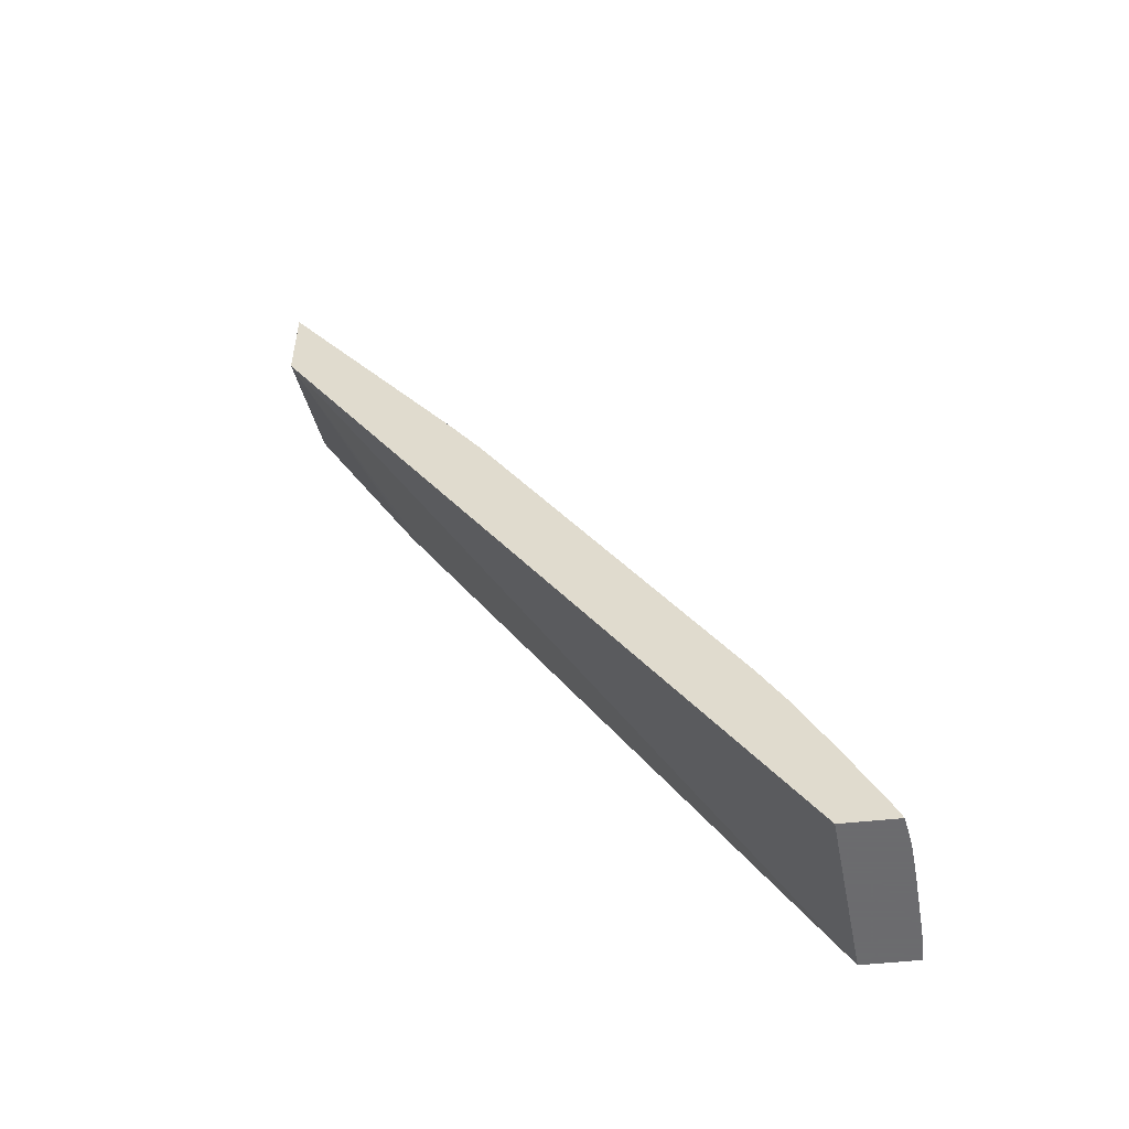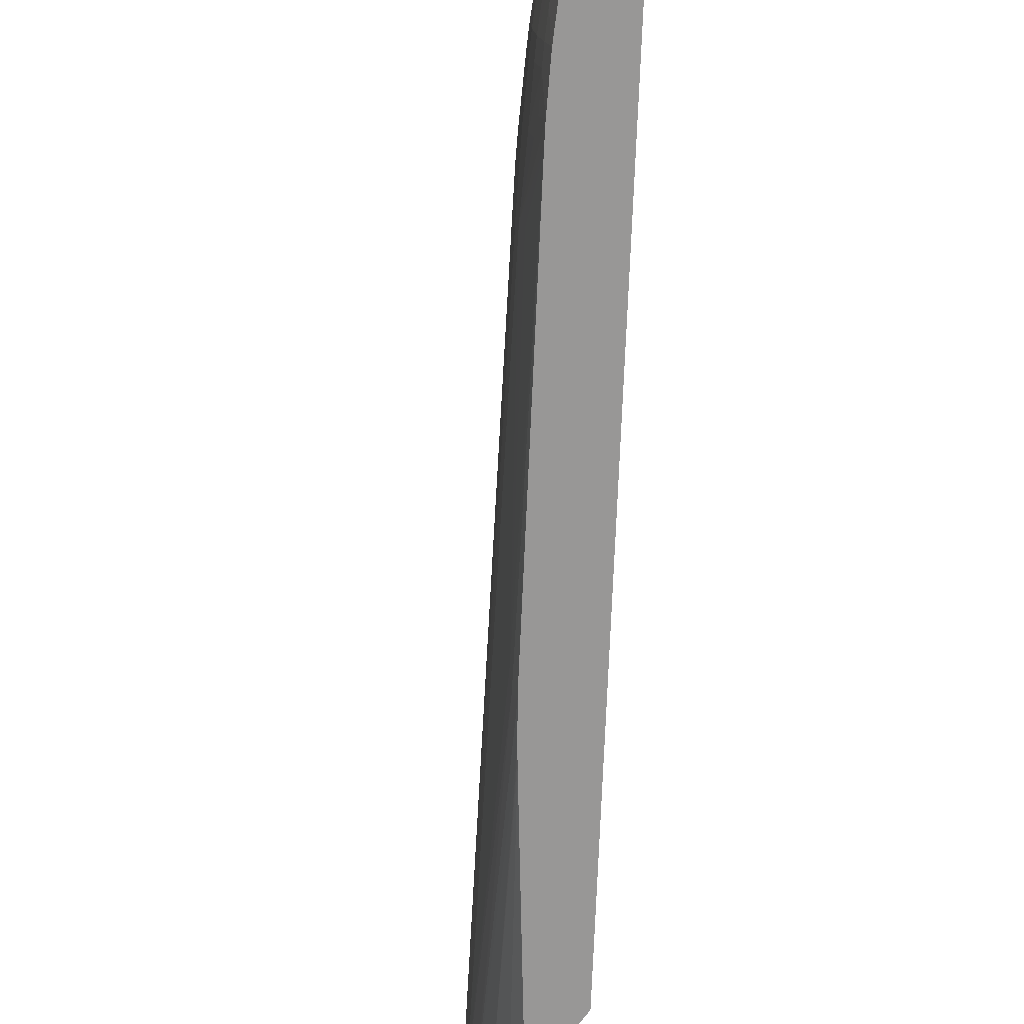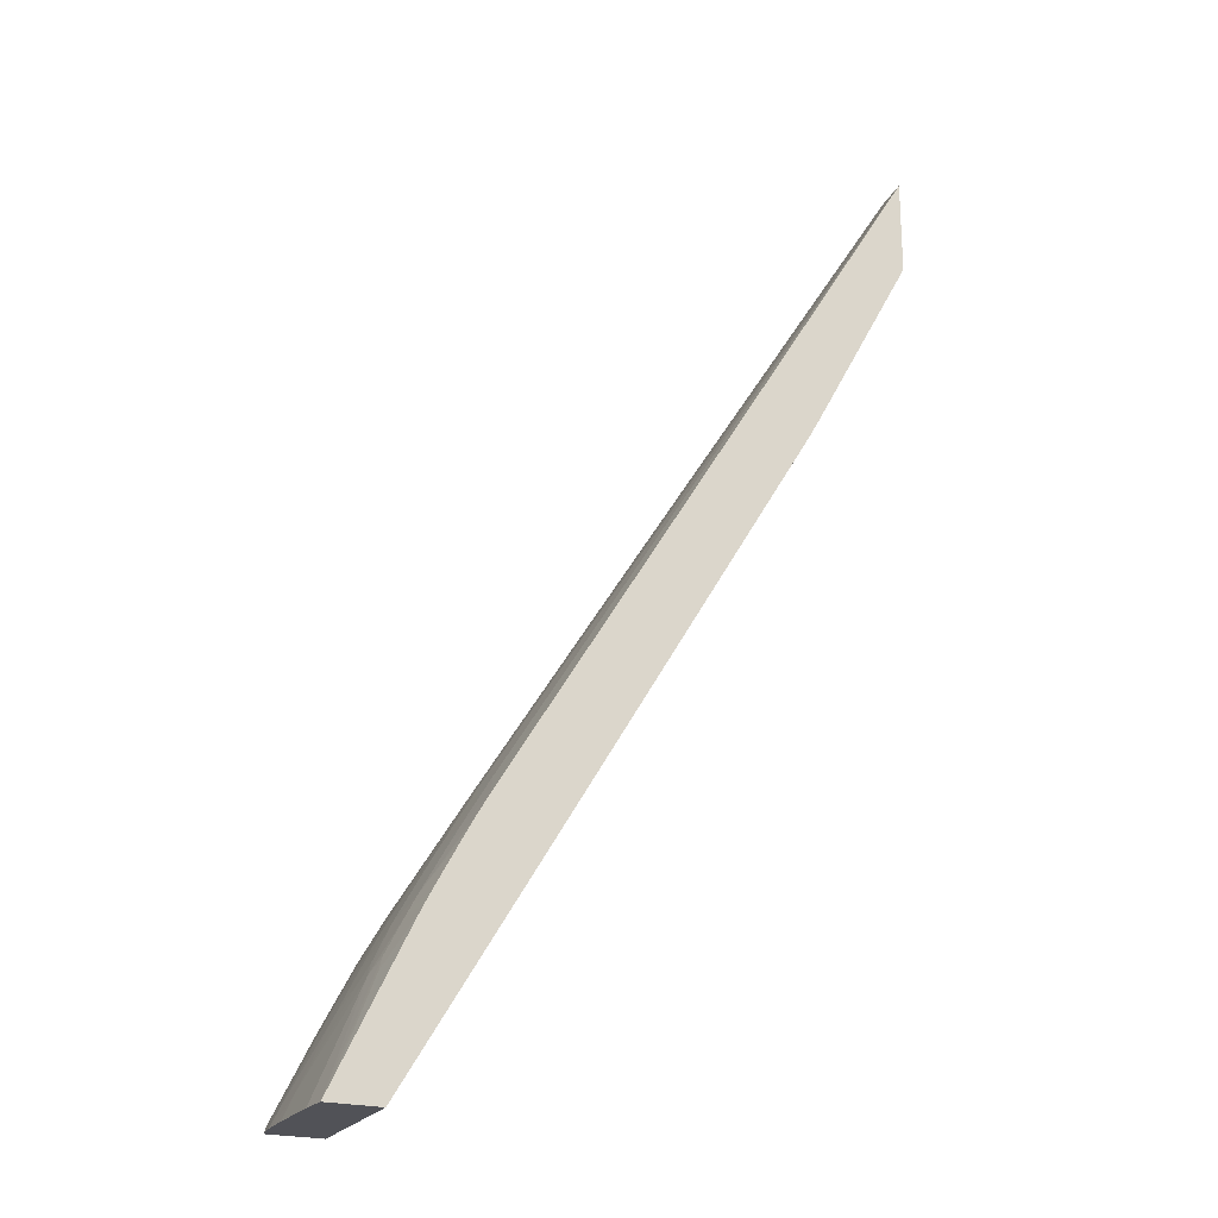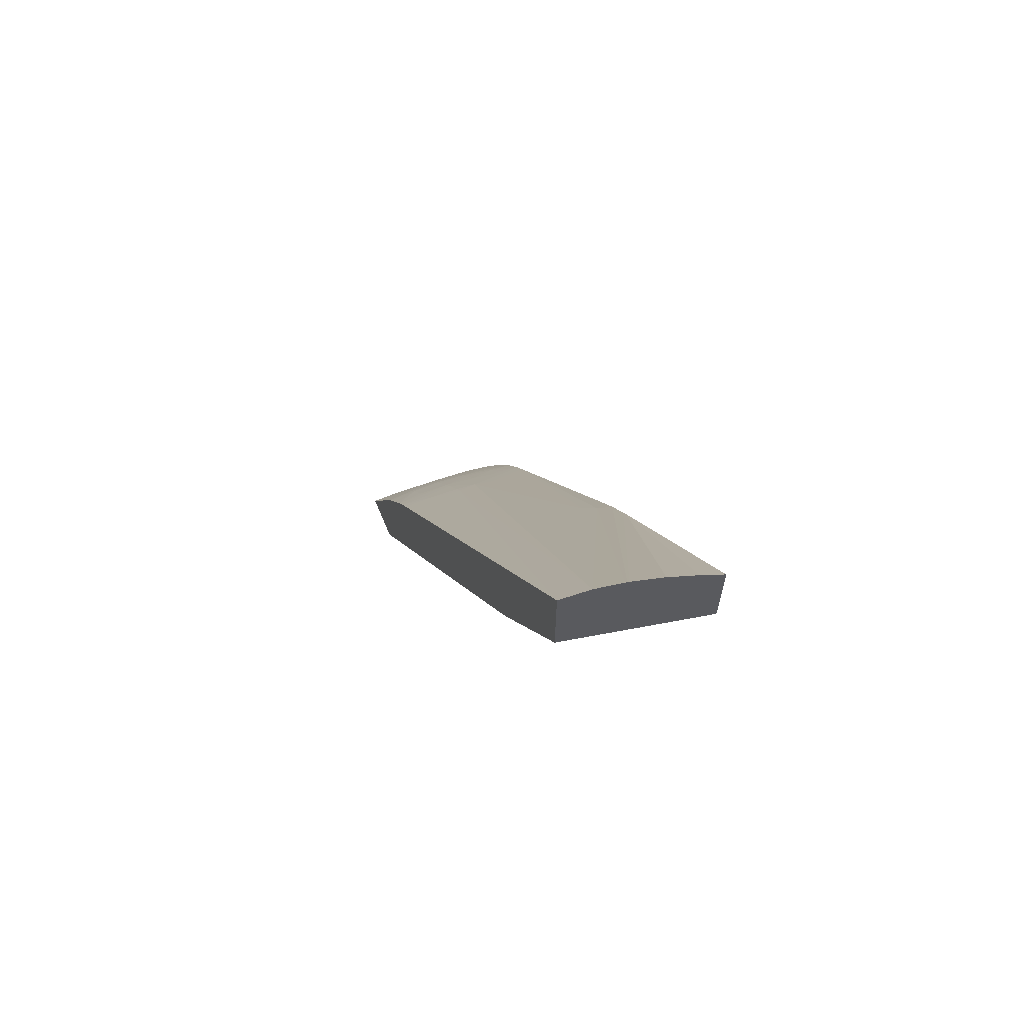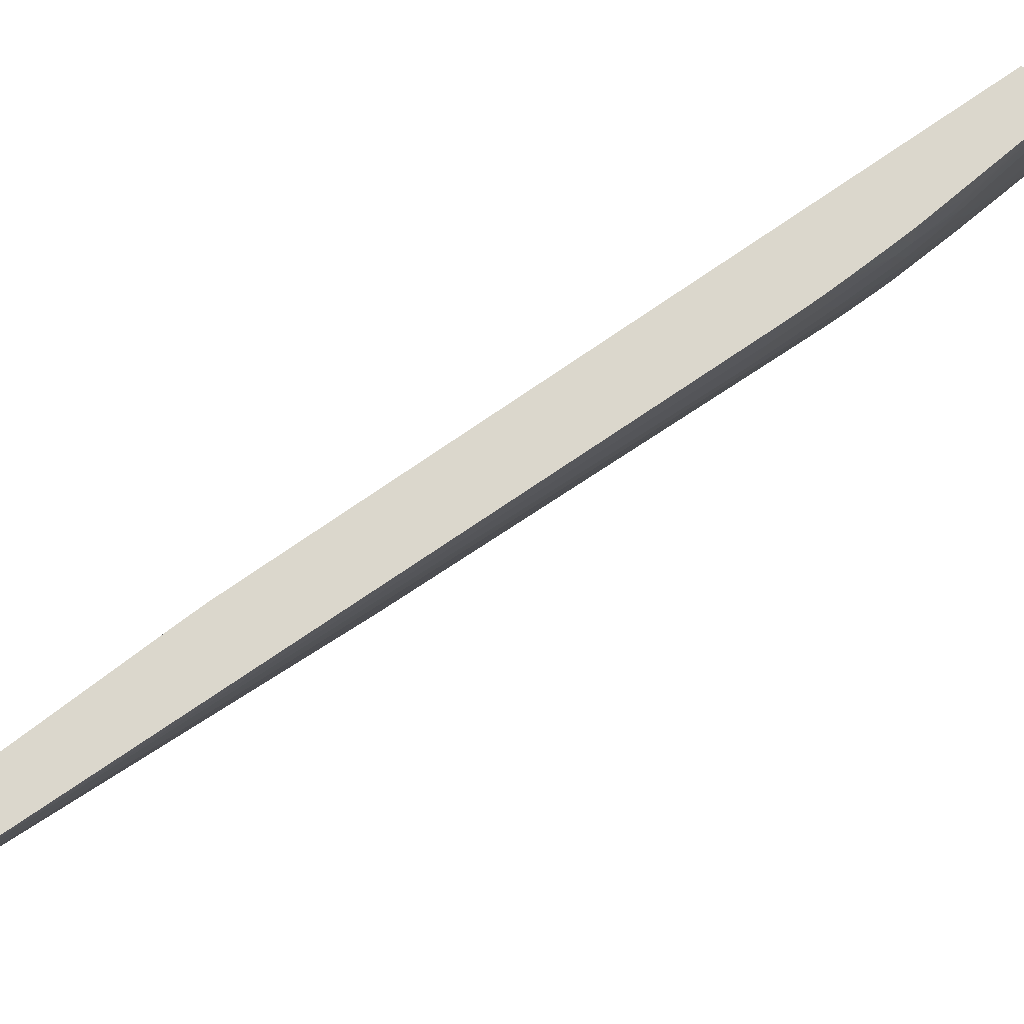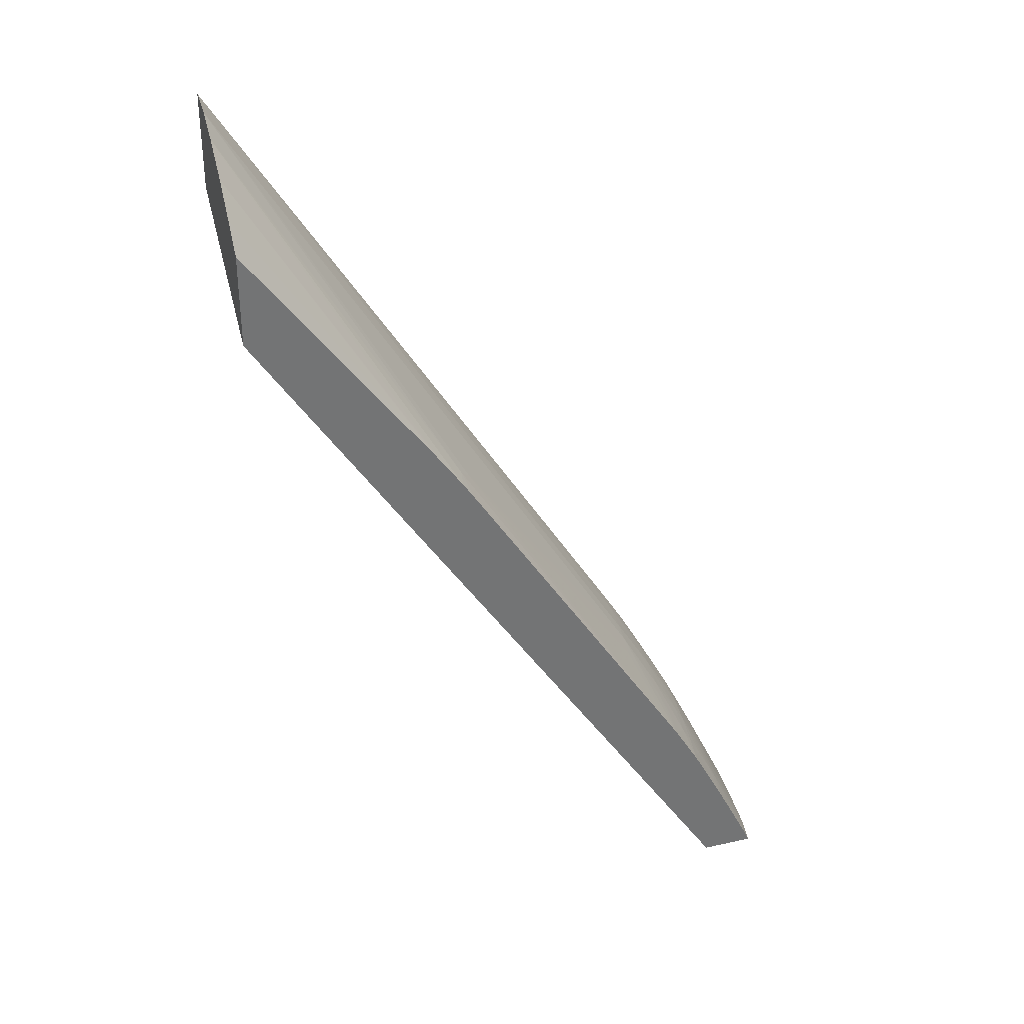
<metadata>
{"format":"obj","ext":"obj","renderer":"f3d","projection":"perspective","resolution":1024,"background":"white","views":[{"elev":-53.5,"azim":-173.5,"up":"+Y"},{"elev":-68.3,"azim":-35.2,"up":"+Z"},{"elev":-21.6,"azim":-27.1,"up":"+Y"},{"elev":65.7,"azim":67.4,"up":"+Y"},{"elev":73.3,"azim":-156.4,"up":"+Z"},{"elev":34.0,"azim":163.1,"up":"+Y"}]}
</metadata>
<code>
v -0.07773 0.1026 0.04231
v -0.07761 0.1026 0.04
v -0.07773 0.1026 0.04336
v -0.07592 0.1065 0.04175
v -0.07592 0.1065 0.04173
v -0.07726 0.1034 0.04
v -0.07754 0.1026 0.03911
v -0.07591 0.1026 0.04336
v -0.07732 0.1035 0.04336
v -0.07591 0.1064 0.04252
v -0.0757 0.1069 0.0422
v -0.07507 0.1082 0.04231
v -0.07505 0.1081 0.04115
v -0.07567 0.1069 0.04127
v -0.07589 0.1064 0.04096
v -0.07614 0.1057 0.04
v -0.07751 0.1026 0.03884
v -0.0755 0.1026 0.0379
v -0.0582 0.1291 0.0379
v -0.06257 0.1244 0.04336
v -0.07509 0.108 0.04336
v -0.07501 0.1082 0.04336
v -0.07473 0.1087 0.04336
v -0.07475 0.1087 0.04231
v -0.07504 0.1081 0.04336
v -0.07499 0.108 0.04
v -0.07549 0.107 0.04
v -0.07585 0.1063 0.04
v -0.07472 0.1087 0.04115
v -0.07607 0.1056 0.03884
v -0.0765 0.1047 0.03884
v -0.07721 0.1033 0.03884
v -0.07715 0.1031 0.03796
v -0.07719 0.103 0.0379
v -0.07734 0.1027 0.0379
v -0.07735 0.1026 0.0379
v -0.0582 0.1322 0.0379
v -0.0582 0.1321 0.04336
v -0.06175 0.1257 0.04336
v -0.06214 0.1251 0.04336
v -0.07388 0.1102 0.04336
v -0.07435 0.1093 0.04115
v -0.07351 0.1109 0.04336
v -0.07385 0.1103 0.04231
v -0.07489 0.1078 0.03884
v -0.07532 0.107 0.03884
v -0.07578 0.1062 0.03884
v -0.07466 0.1086 0.04
v -0.07599 0.1054 0.03797
v -0.0771 0.1032 0.0379
v -0.0582 0.133 0.03882
v -0.06422 0.1241 0.0379
v -0.0582 0.1354 0.04336
v -0.07382 0.1103 0.04115
v -0.07306 0.1117 0.04336
v -0.07351 0.1109 0.04231
v -0.07482 0.1077 0.03806
v -0.07456 0.1084 0.03884
v -0.07421 0.1093 0.04
v -0.07593 0.1055 0.0379
v -0.07598 0.1054 0.0379
v -0.07604 0.1053 0.0379
v -0.07491 0.1074 0.0379
v -0.0582 0.1339 0.03995
v -0.0644 0.1238 0.0379
v -0.0582 0.1353 0.04274
v -0.07218 0.113 0.04115
v -0.07258 0.1124 0.04231
v -0.07258 0.1124 0.04336
v -0.07347 0.1108 0.04115
v -0.07374 0.1101 0.04
v -0.07263 0.1123 0.04336
v -0.07305 0.1117 0.04231
v -0.07468 0.1079 0.0379
v -0.0748 0.1077 0.0379
v -0.07394 0.1094 0.03881
v -0.07388 0.1092 0.0379
v -0.0582 0.1347 0.04114
v -0.06457 0.1236 0.0379
v -0.0582 0.1352 0.04229
v -0.0725 0.1123 0.04039
v -0.07254 0.1124 0.04115
v -0.07366 0.11 0.03917
v -0.07339 0.1107 0.04
v -0.07352 0.1098 0.0379
v -0.0582 0.1347 0.04121
v -0.06538 0.1224 0.0379
v -0.0582 0.1348 0.04127
v -0.06548 0.1226 0.03845
v -0.06586 0.1221 0.03884
v -0.07241 0.1122 0.03962
v -0.07346 0.1099 0.0379
v -0.06576 0.1219 0.0379
f 1 2 7
f 1 7 17
f 1 17 36
f 1 36 18
f 1 18 8
f 1 8 3
f 1 3 4
f 1 4 5
f 1 5 2
f 2 5 6
f 2 6 7
f 3 8 20
f 3 20 40
f 3 40 39
f 3 39 38
f 3 38 53
f 3 53 69
f 3 69 72
f 3 72 55
f 3 55 43
f 3 43 41
f 3 41 23
f 3 23 22
f 3 22 25
f 3 25 21
f 3 21 9
f 3 9 10
f 3 10 11
f 3 11 4
f 4 11 5
f 5 11 12
f 5 12 13
f 5 13 14
f 5 14 15
f 5 15 6
f 6 16 7
f 6 15 16
f 7 16 17
f 8 18 19
f 8 19 20
f 9 21 10
f 10 21 11
f 11 21 12
f 12 22 23
f 12 23 24
f 12 24 13
f 12 21 25
f 12 25 22
f 13 26 27
f 13 27 28
f 13 28 14
f 13 24 29
f 13 29 26
f 14 28 15
f 15 28 16
f 16 30 31
f 16 31 32
f 16 32 17
f 16 28 30
f 17 32 33
f 17 33 34
f 17 34 35
f 17 35 36
f 18 36 35
f 18 35 34
f 18 34 50
f 18 50 62
f 18 62 61
f 18 61 60
f 18 60 63
f 18 63 75
f 18 75 74
f 18 74 77
f 18 77 85
f 18 85 92
f 18 92 93
f 18 93 87
f 18 87 79
f 18 79 65
f 18 65 52
f 18 52 37
f 18 37 19
f 19 37 51
f 19 51 64
f 19 64 78
f 19 78 86
f 19 86 88
f 19 88 80
f 19 80 66
f 19 66 53
f 19 53 38
f 19 38 39
f 19 39 40
f 19 40 20
f 23 41 24
f 24 42 29
f 24 41 43
f 24 43 44
f 24 44 42
f 26 45 46
f 26 46 47
f 26 47 27
f 26 29 48
f 26 48 58
f 26 58 45
f 27 47 30
f 27 30 28
f 29 42 48
f 30 49 33
f 30 33 31
f 30 47 49
f 31 33 32
f 33 49 50
f 33 50 34
f 37 52 51
f 42 44 54
f 42 54 48
f 43 55 56
f 43 56 44
f 44 56 54
f 45 57 46
f 45 58 57
f 46 57 49
f 46 49 47
f 48 54 59
f 48 59 58
f 49 60 61
f 49 61 62
f 49 62 50
f 49 57 63
f 49 63 60
f 51 52 64
f 52 65 64
f 53 66 67
f 53 67 68
f 53 68 69
f 54 56 70
f 54 70 71
f 54 71 59
f 55 72 68
f 55 68 73
f 55 73 56
f 56 73 70
f 57 58 74
f 57 74 75
f 57 75 63
f 58 59 71
f 58 71 76
f 58 76 77
f 58 77 74
f 64 65 79
f 64 79 78
f 66 80 67
f 67 81 82
f 67 82 68
f 67 80 81
f 68 82 73
f 68 72 69
f 70 73 82
f 70 82 81
f 70 81 71
f 71 83 76
f 71 81 84
f 71 84 83
f 76 83 77
f 77 83 81
f 77 81 85
f 78 79 86
f 79 87 86
f 80 88 89
f 80 89 90
f 80 90 81
f 81 91 85
f 81 83 84
f 81 90 91
f 85 91 92
f 86 87 89
f 86 89 88
f 87 93 89
f 89 93 92
f 89 92 90
f 90 92 91

</code>
